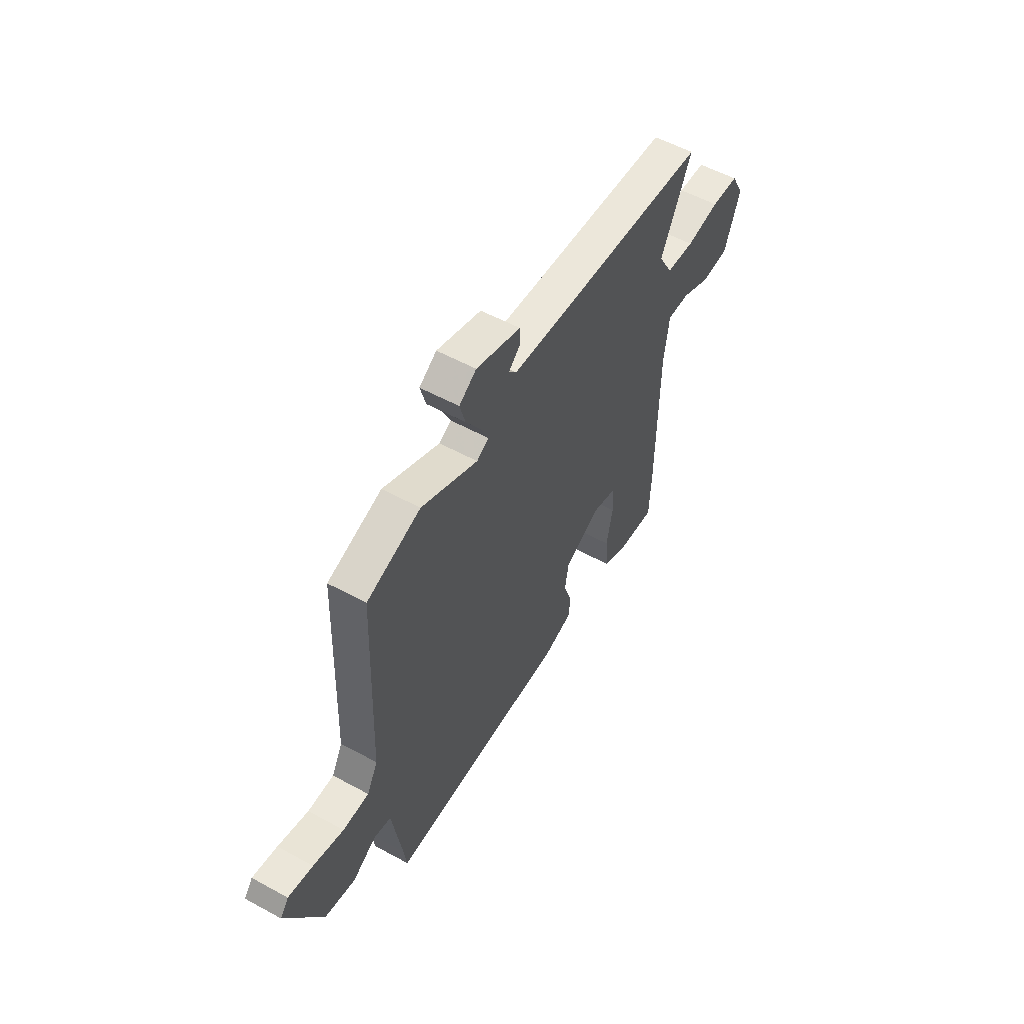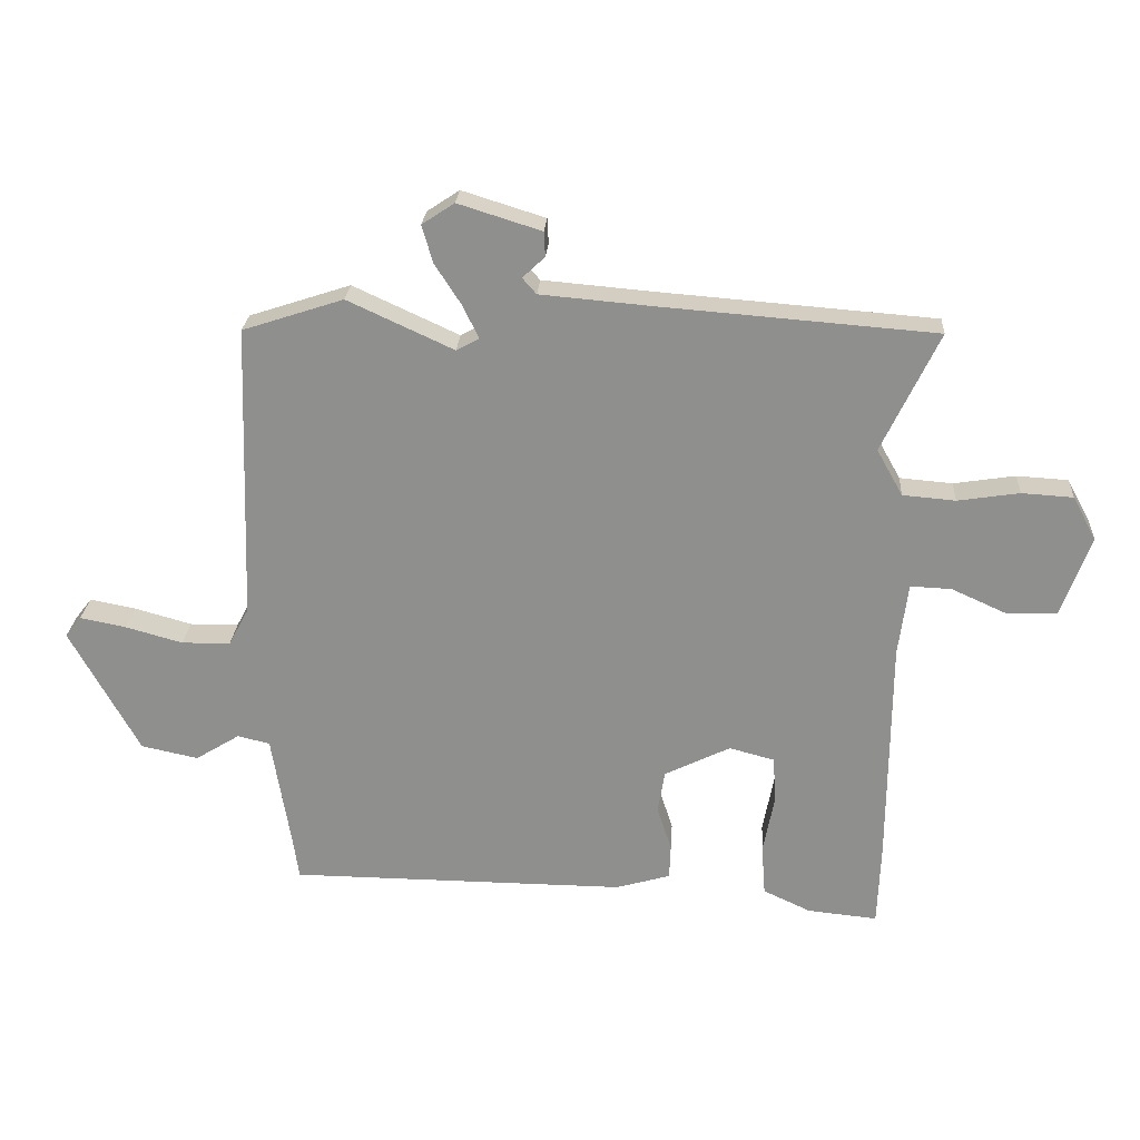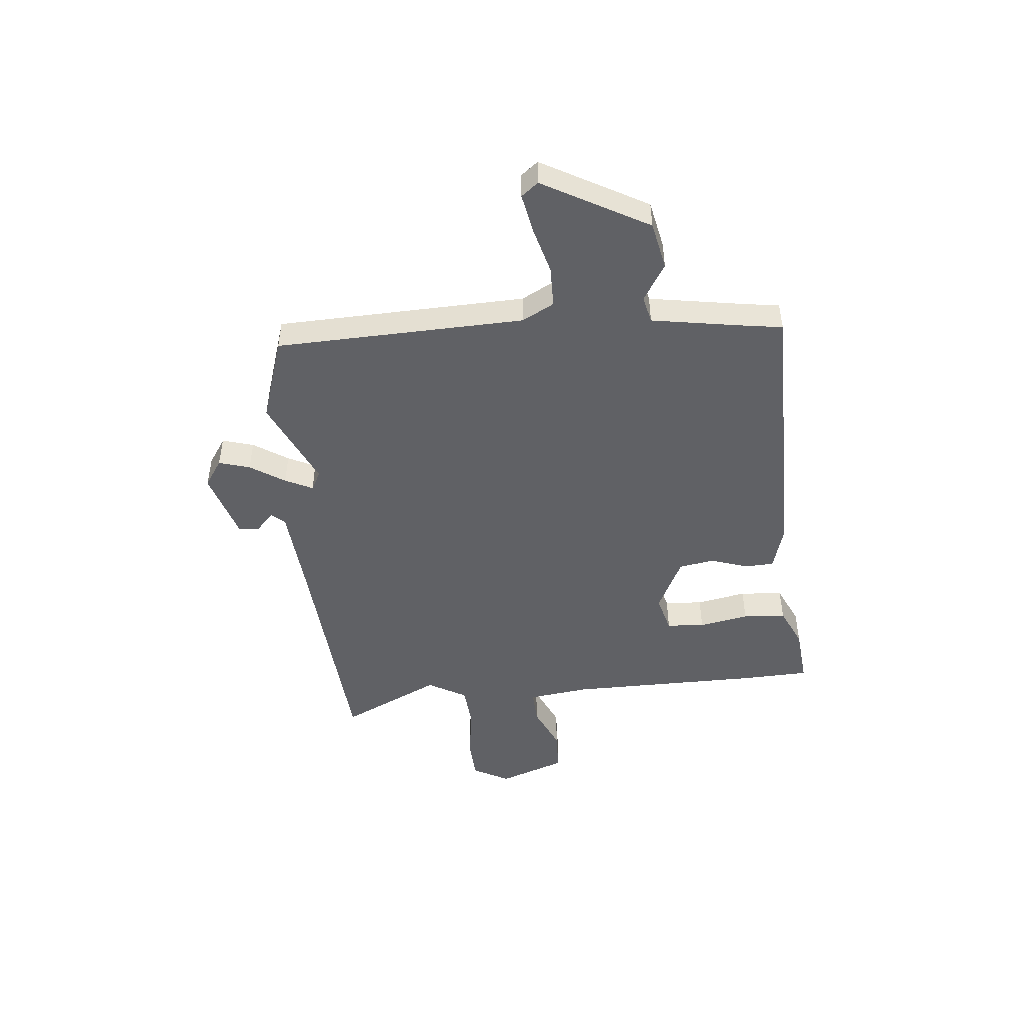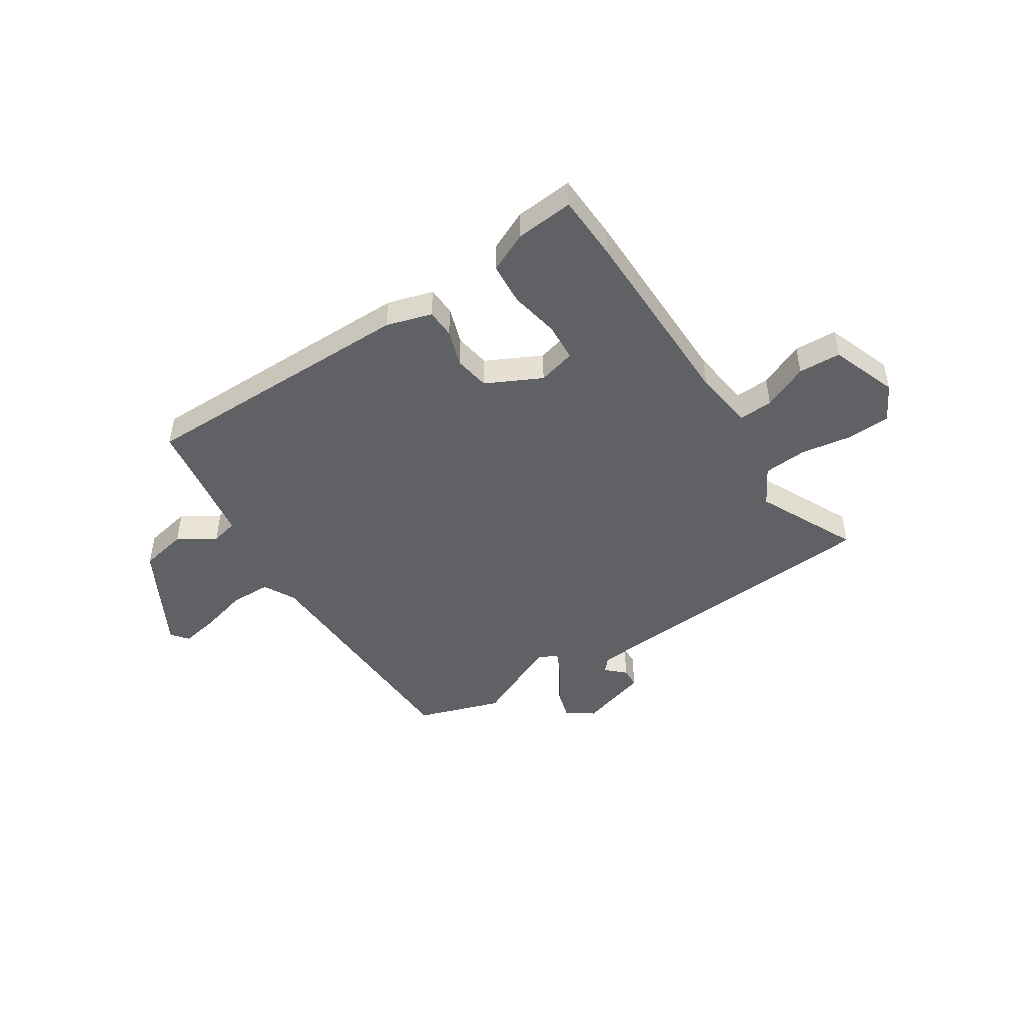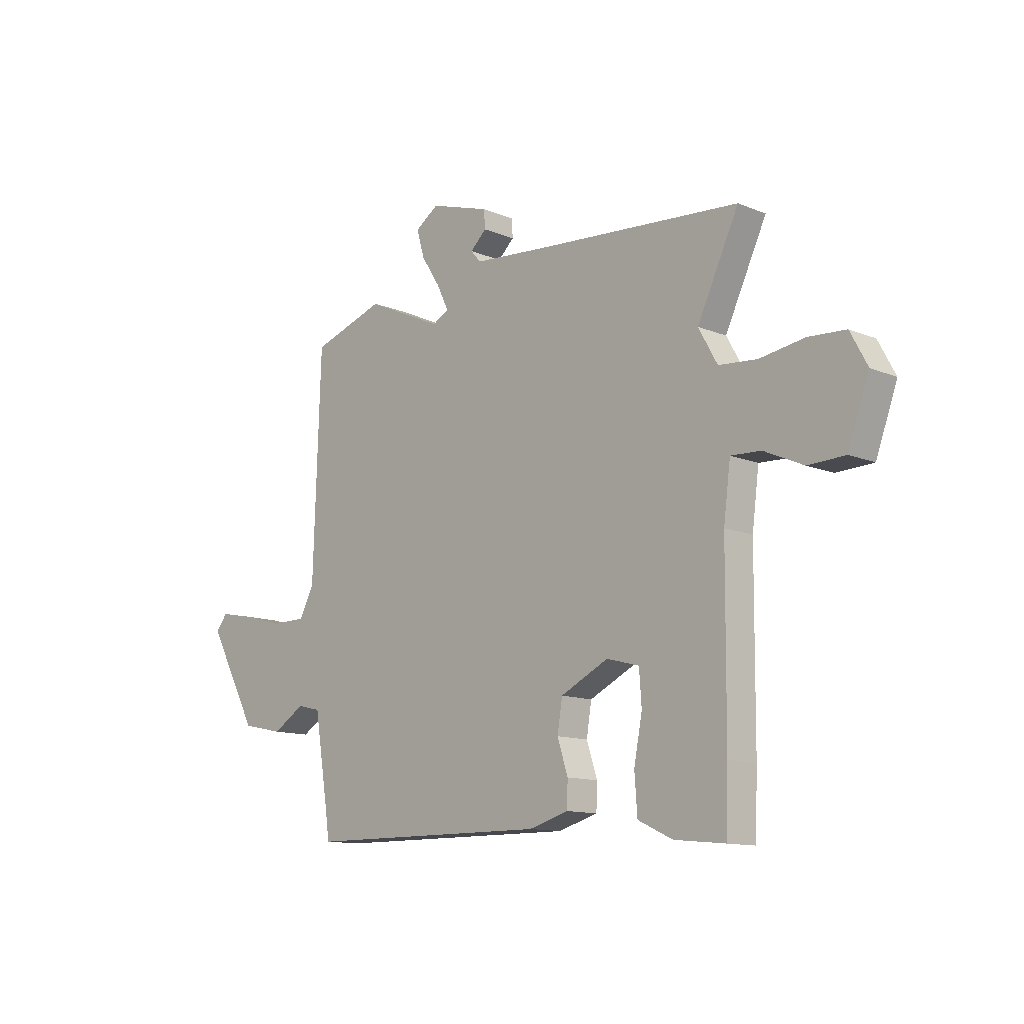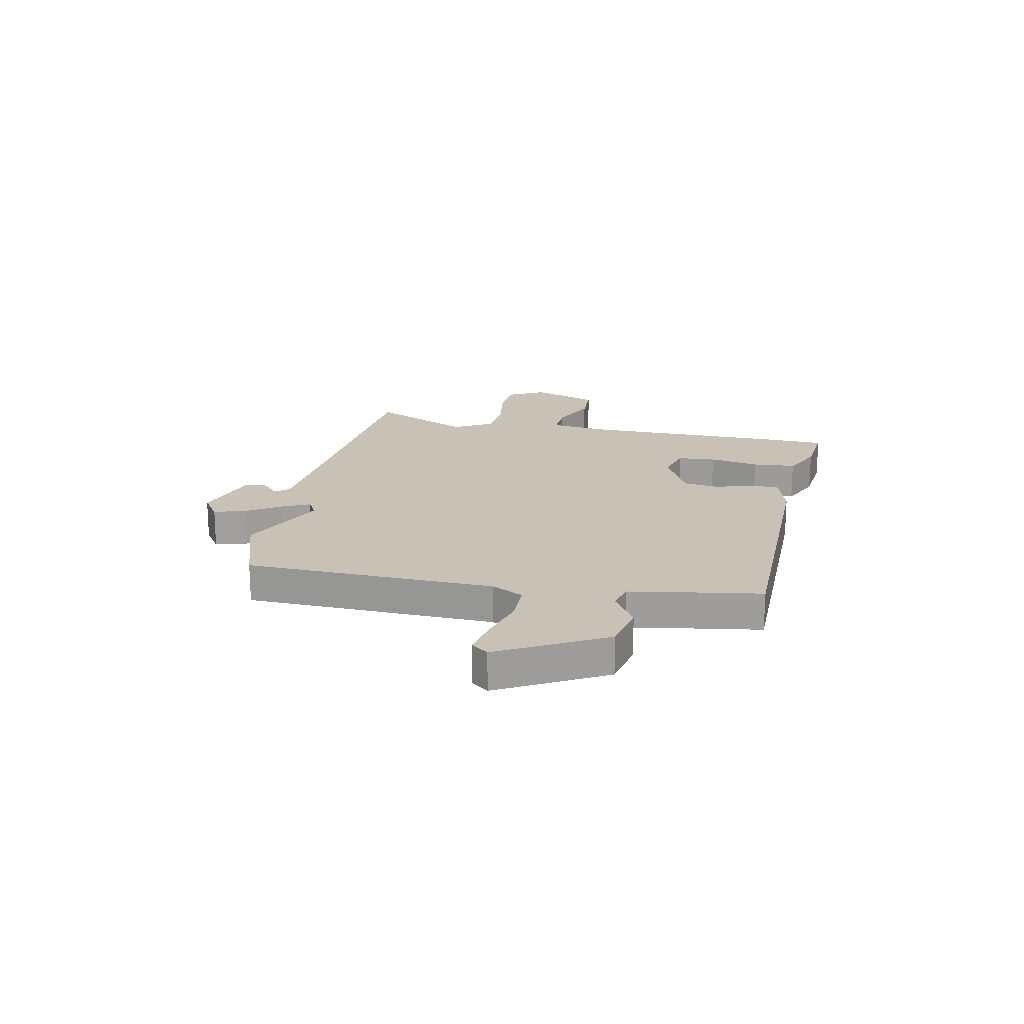
<metadata>
{"format":"obj","ext":"obj","renderer":"f3d","projection":"perspective","resolution":1024,"background":"white","views":[{"elev":54.9,"azim":120.0,"up":"+Z"},{"elev":24.3,"azim":-176.4,"up":"+Z"},{"elev":-48.0,"azim":95.4,"up":"+Y"},{"elev":-46.8,"azim":-147.2,"up":"+Y"},{"elev":-12.2,"azim":-134.0,"up":"+Z"},{"elev":19.0,"azim":101.5,"up":"+Y"}]}
</metadata>
<code>
v -0.5 0.07 -0.506
v -0.505 0.07 -0.378
v -0.508 0.07 -0.014
v -0.523 0.07 0.101
v -0.588 0.07 0.098
v -0.674 0.07 0.059
v -0.754 0.07 0.062
v -0.8 0.07 0.188
v -0.763 0.07 0.257
v -0.682 0.07 0.262
v -0.585 0.07 0.247
v -0.502 0.07 0.254
v -0.461 0.07 0.327
v -0.551 0.07 0.515
v -0.116 0.07 0.549
v 0.057 0.07 0.564
v 0.079 0.07 0.589
v 0.044 0.07 0.622
v 0.046 0.07 0.661
v 0.177 0.07 0.702
v 0.228 0.07 0.668
v 0.211 0.07 0.609
v 0.169 0.07 0.544
v 0.144 0.07 0.492
v 0.18 0.07 0.473
v 0.347 0.07 0.55
v 0.506 0.07 0.498
v 0.522 0.07 0.029
v 0.554 0.07 -0.031
v 0.631 0.07 -0.032
v 0.721 0.07 -0.007
v 0.794 0.07 0.007
v 0.819 0.07 -0.025
v 0.71 0.07 -0.223
v 0.62 0.07 -0.242
v 0.55 0.07 -0.199
v 0.499 0.07 -0.211
v 0.469 0.07 -0.395
v 0.46 0.07 -0.458
v -0.071 0.07 -0.462
v -0.157 0.07 -0.437
v -0.159 0.07 -0.382
v -0.136 0.07 -0.312
v -0.147 0.07 -0.245
v -0.251 0.07 -0.194
v -0.322 0.07 -0.213
v -0.327 0.07 -0.285
v -0.309 0.07 -0.379
v -0.315 0.07 -0.46
v -0.39 0.07 -0.495
v -0.5 0 -0.506
v -0.505 0 -0.378
v -0.508 0 -0.014
v -0.523 0 0.101
v -0.588 0 0.098
v -0.674 0 0.059
v -0.754 0 0.062
v -0.8 0 0.188
v -0.763 0 0.257
v -0.682 0 0.262
v -0.585 0 0.247
v -0.502 0 0.254
v -0.461 0 0.327
v -0.551 0 0.515
v -0.116 0 0.549
v 0.057 0 0.564
v 0.079 0 0.589
v 0.044 0 0.622
v 0.046 0 0.661
v 0.177 0 0.702
v 0.228 0 0.668
v 0.211 0 0.609
v 0.169 0 0.544
v 0.144 0 0.492
v 0.18 0 0.473
v 0.347 0 0.55
v 0.506 0 0.498
v 0.522 0 0.029
v 0.554 0 -0.031
v 0.631 0 -0.032
v 0.721 0 -0.007
v 0.794 0 0.007
v 0.819 0 -0.025
v 0.71 0 -0.223
v 0.62 0 -0.242
v 0.55 0 -0.199
v 0.499 0 -0.211
v 0.469 0 -0.395
v 0.46 0 -0.458
v -0.071 0 -0.462
v -0.157 0 -0.437
v -0.159 0 -0.382
v -0.136 0 -0.312
v -0.147 0 -0.245
v -0.251 0 -0.194
v -0.322 0 -0.213
v -0.327 0 -0.285
v -0.309 0 -0.379
v -0.315 0 -0.46
v -0.39 0 -0.495
f 47 48 49 50
f 46 47 50 1
f 40 41 42 43
f 38 39 40 43
f 37 38 43 44
f 36 37 44 45
f 34 35 36
f 33 34 36
f 30 31 32 33
f 30 33 36 45
f 25 26 27 28
f 24 25 28 29
f 20 21 22 23
f 20 23 24
f 17 18 19 20
f 17 20 24
f 16 17 24
f 15 16 24 29
f 13 14 15 29
f 8 9 10 11
f 8 11 12
f 5 6 7 8
f 4 5 8 12
f 3 4 12 13
f 46 1 2 3
f 45 46 3 13
f 29 30 45
f 13 29 45
f 100 99 98 97
f 51 100 97 96
f 93 92 91 90
f 93 90 89 88
f 94 93 88 87
f 95 94 87 86
f 86 85 84
f 86 84 83
f 83 82 81 80
f 95 86 83 80
f 78 77 76 75
f 79 78 75 74
f 73 72 71 70
f 74 73 70
f 70 69 68 67
f 74 70 67
f 74 67 66
f 79 74 66 65
f 79 65 64 63
f 61 60 59 58
f 62 61 58
f 58 57 56 55
f 62 58 55 54
f 63 62 54 53
f 53 52 51 96
f 63 53 96 95
f 95 80 79
f 95 79 63
f 1 51 52 2
f 2 52 53 3
f 3 53 54 4
f 4 54 55 5
f 5 55 56 6
f 6 56 57 7
f 7 57 58 8
f 8 58 59 9
f 9 59 60 10
f 10 60 61 11
f 11 61 62 12
f 12 62 63 13
f 13 63 64 14
f 14 64 65 15
f 15 65 66 16
f 16 66 67 17
f 17 67 68 18
f 18 68 69 19
f 19 69 70 20
f 20 70 71 21
f 21 71 72 22
f 22 72 73 23
f 23 73 74 24
f 24 74 75 25
f 25 75 76 26
f 26 76 77 27
f 27 77 78 28
f 28 78 79 29
f 29 79 80 30
f 30 80 81 31
f 31 81 82 32
f 32 82 83 33
f 33 83 84 34
f 34 84 85 35
f 35 85 86 36
f 36 86 87 37
f 37 87 88 38
f 38 88 89 39
f 39 89 90 40
f 40 90 91 41
f 41 91 92 42
f 42 92 93 43
f 43 93 94 44
f 44 94 95 45
f 45 95 96 46
f 46 96 97 47
f 47 97 98 48
f 48 98 99 49
f 49 99 100 50
f 50 100 51 1

</code>
